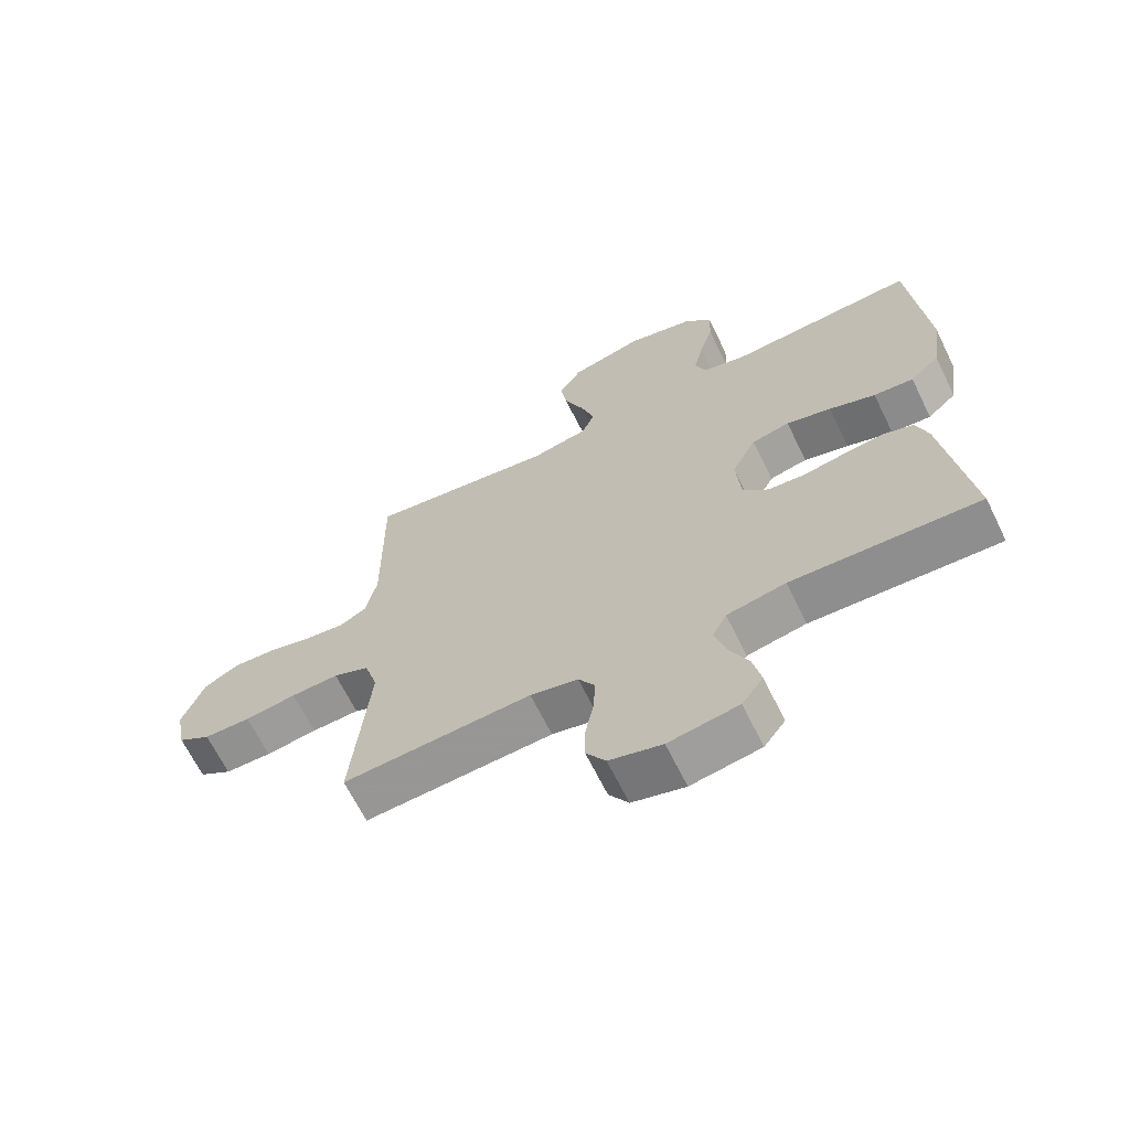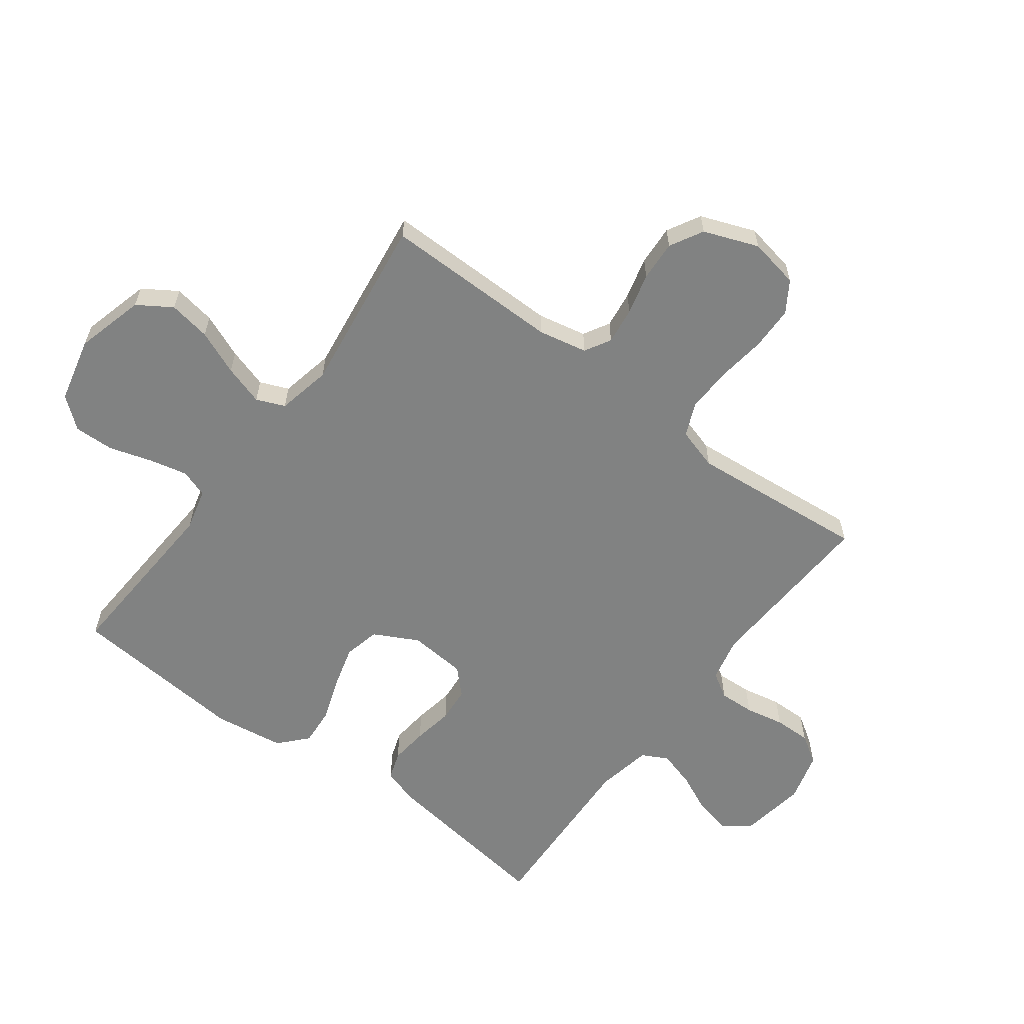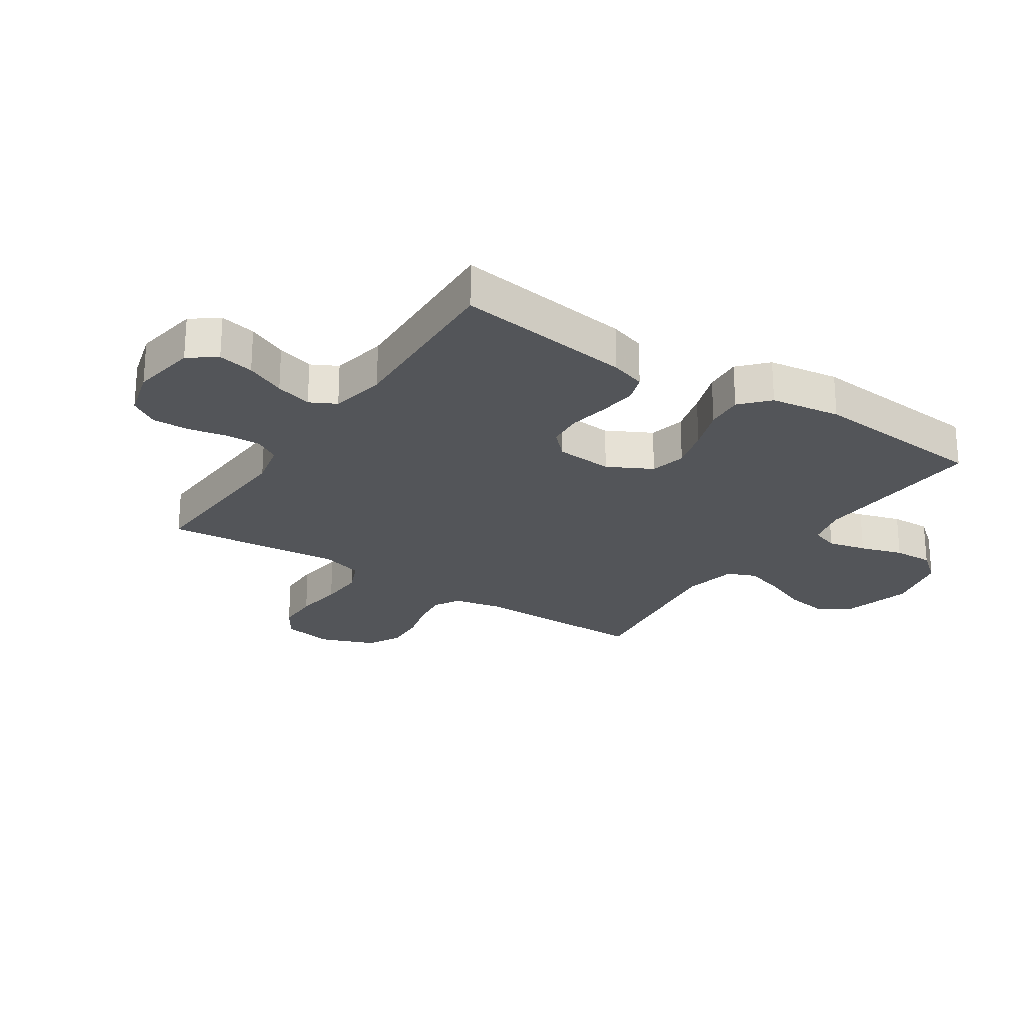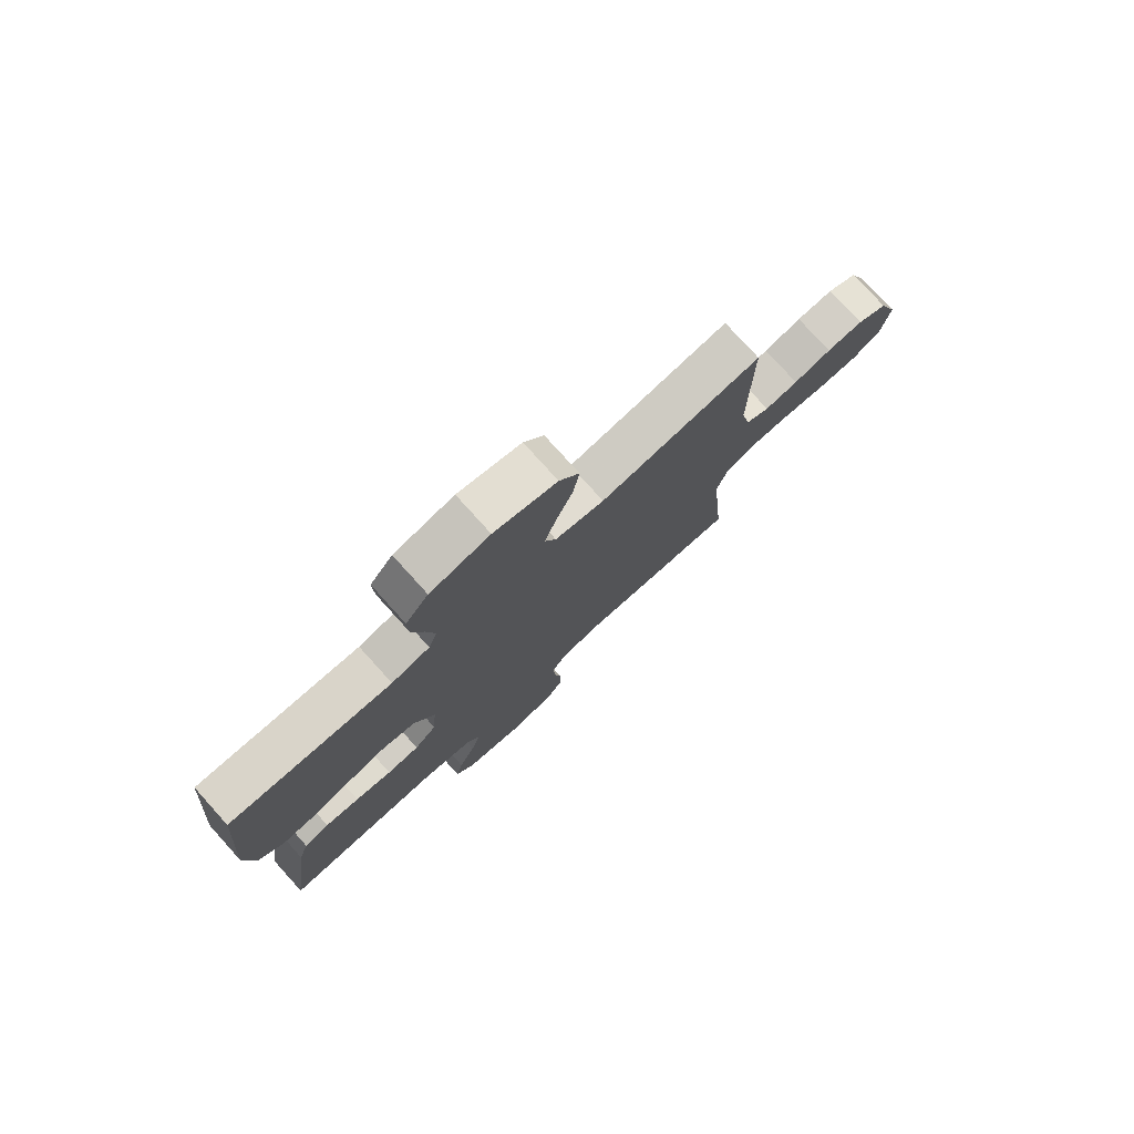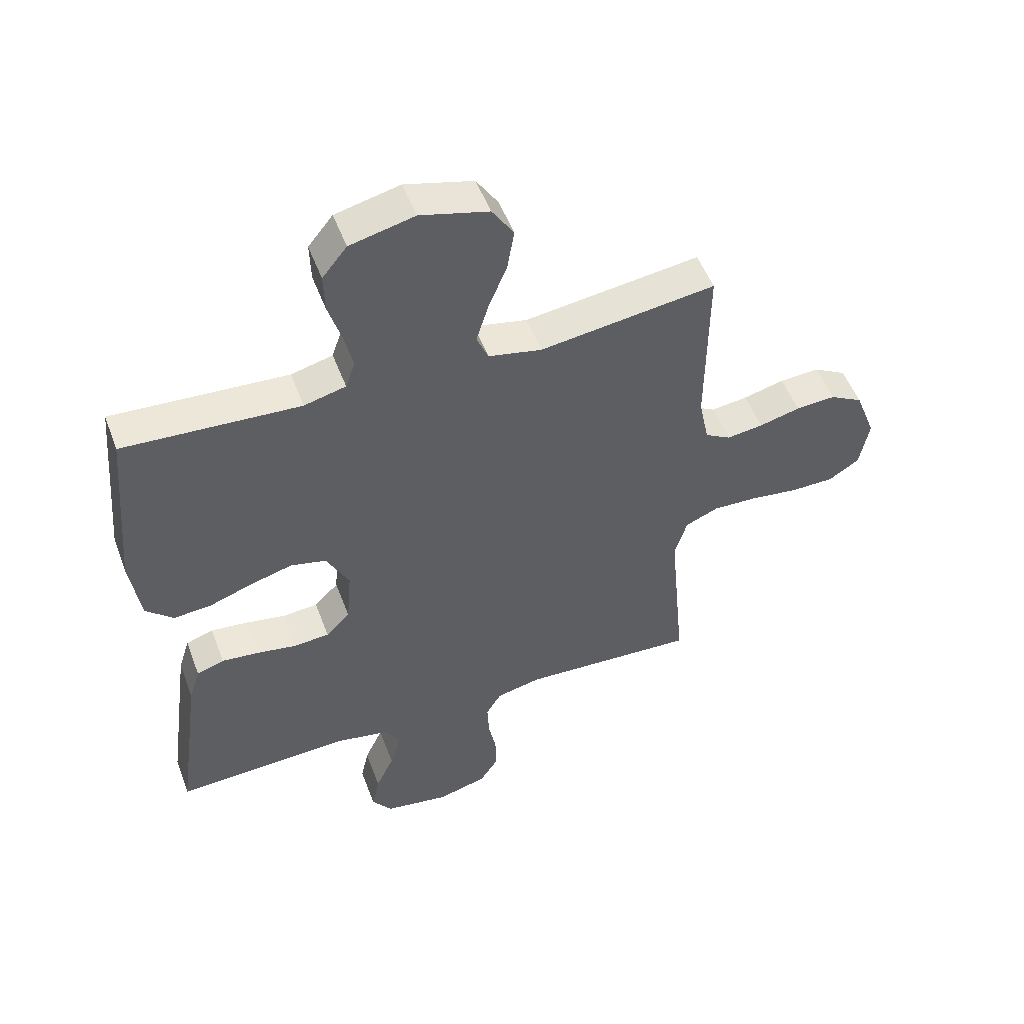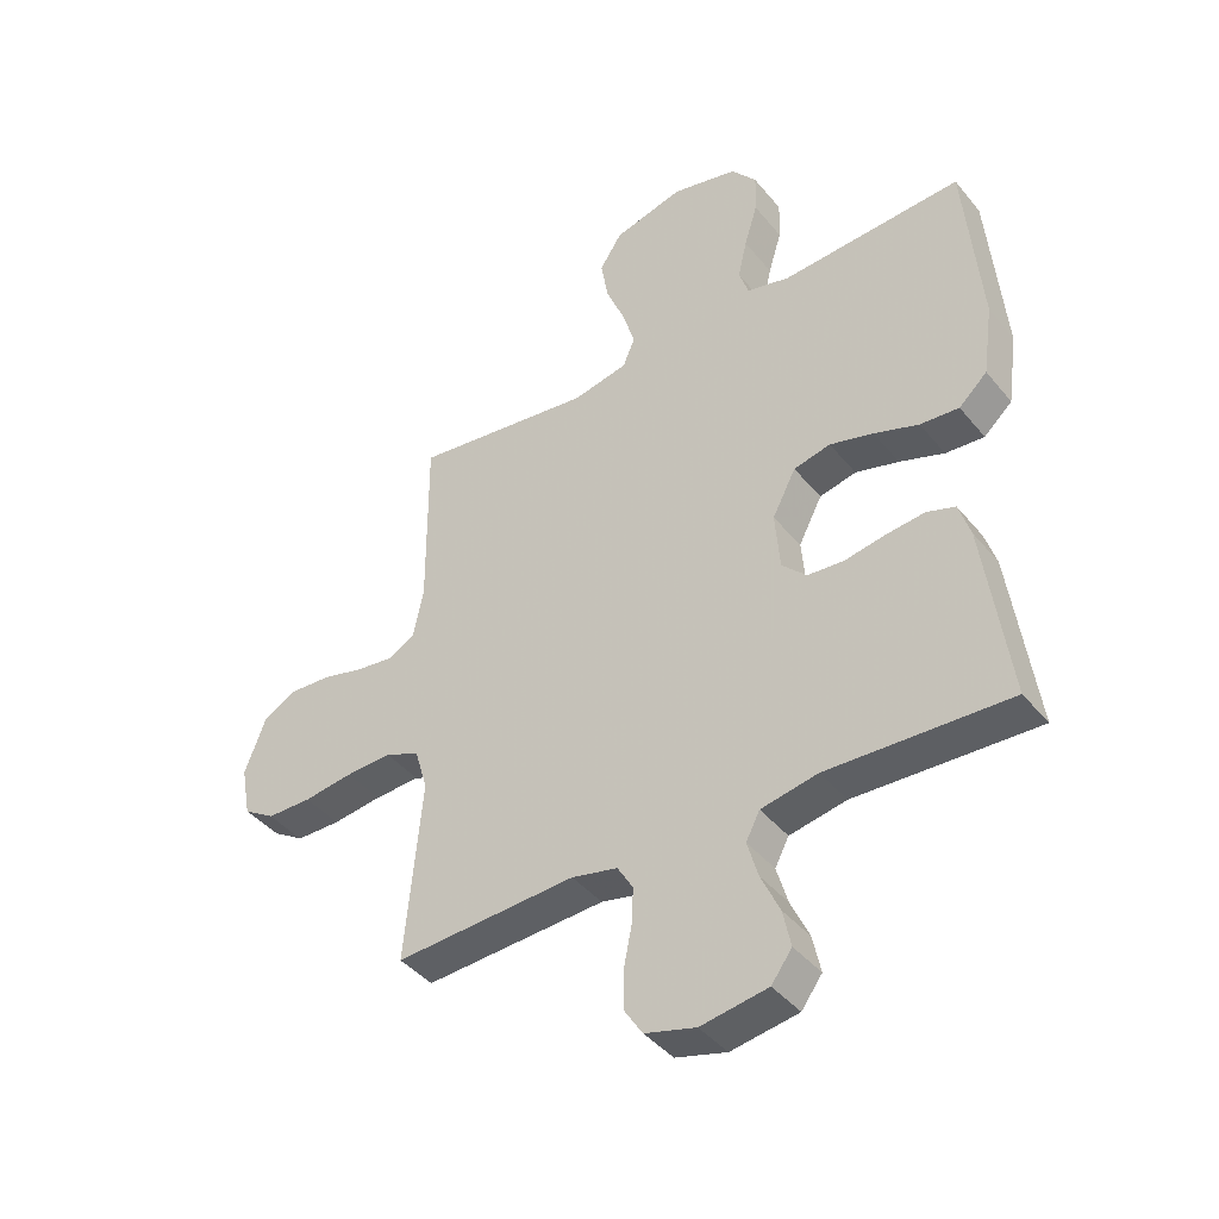
<metadata>
{"format":"obj","ext":"obj","renderer":"f3d","projection":"perspective","resolution":1024,"background":"white","views":[{"elev":-66.4,"azim":-153.8,"up":"+Z"},{"elev":-60.6,"azim":53.2,"up":"+Y"},{"elev":-24.2,"azim":-123.5,"up":"+Y"},{"elev":77.7,"azim":-42.1,"up":"+Z"},{"elev":51.6,"azim":-20.3,"up":"+Z"},{"elev":-41.8,"azim":-144.3,"up":"+Z"}]}
</metadata>
<code>
v -0.5 0.07 0.5
v -0.2 0.07 0.482
v -0.129 0.07 0.5
v -0.113 0.07 0.547
v -0.128 0.07 0.612
v -0.15 0.07 0.684
v -0.152 0.07 0.751
v -0.11 0.07 0.803
v 0 0.07 0.829
v 0.116 0.07 0.798
v 0.153 0.07 0.741
v 0.141 0.07 0.67
v 0.11 0.07 0.595
v 0.089 0.07 0.527
v 0.109 0.07 0.479
v 0.2 0.07 0.46
v 0.5 0.07 0.5
v 0.498 0.07 0.2
v 0.515 0.07 0.118
v 0.559 0.07 0.093
v 0.621 0.07 0.101
v 0.691 0.07 0.119
v 0.759 0.07 0.123
v 0.815 0.07 0.092
v 0.85 0.07 0
v 0.834 0.07 -0.085
v 0.782 0.07 -0.118
v 0.708 0.07 -0.119
v 0.626 0.07 -0.108
v 0.55 0.07 -0.105
v 0.493 0.07 -0.129
v 0.472 0.07 -0.2
v 0.5 0.07 -0.5
v 0.2 0.07 -0.484
v 0.124 0.07 -0.501
v 0.098 0.07 -0.544
v 0.101 0.07 -0.604
v 0.114 0.07 -0.67
v 0.115 0.07 -0.732
v 0.084 0.07 -0.78
v 0 0.07 -0.803
v -0.111 0.07 -0.785
v -0.145 0.07 -0.739
v -0.132 0.07 -0.678
v -0.101 0.07 -0.611
v -0.083 0.07 -0.549
v -0.106 0.07 -0.505
v -0.2 0.07 -0.487
v -0.5 0.07 -0.5
v -0.459 0.07 -0.2
v -0.44 0.07 -0.14
v -0.393 0.07 -0.124
v -0.329 0.07 -0.131
v -0.261 0.07 -0.143
v -0.201 0.07 -0.138
v -0.16 0.07 -0.097
v -0.152 0.07 0
v -0.191 0.07 0.075
v -0.252 0.07 0.089
v -0.324 0.07 0.069
v -0.398 0.07 0.043
v -0.462 0.07 0.038
v -0.509 0.07 0.081
v -0.526 0.07 0.2
v -0.5 0 0.5
v -0.2 0 0.482
v -0.129 0 0.5
v -0.113 0 0.547
v -0.128 0 0.612
v -0.15 0 0.684
v -0.152 0 0.751
v -0.11 0 0.803
v 0 0 0.829
v 0.116 0 0.798
v 0.153 0 0.741
v 0.141 0 0.67
v 0.11 0 0.595
v 0.089 0 0.527
v 0.109 0 0.479
v 0.2 0 0.46
v 0.5 0 0.5
v 0.498 0 0.2
v 0.515 0 0.118
v 0.559 0 0.093
v 0.621 0 0.101
v 0.691 0 0.119
v 0.759 0 0.123
v 0.815 0 0.092
v 0.85 0 0
v 0.834 0 -0.085
v 0.782 0 -0.118
v 0.708 0 -0.119
v 0.626 0 -0.108
v 0.55 0 -0.105
v 0.493 0 -0.129
v 0.472 0 -0.2
v 0.5 0 -0.5
v 0.2 0 -0.484
v 0.124 0 -0.501
v 0.098 0 -0.544
v 0.101 0 -0.604
v 0.114 0 -0.67
v 0.115 0 -0.732
v 0.084 0 -0.78
v 0 0 -0.803
v -0.111 0 -0.785
v -0.145 0 -0.739
v -0.132 0 -0.678
v -0.101 0 -0.611
v -0.083 0 -0.549
v -0.106 0 -0.505
v -0.2 0 -0.487
v -0.5 0 -0.5
v -0.459 0 -0.2
v -0.44 0 -0.14
v -0.393 0 -0.124
v -0.329 0 -0.131
v -0.261 0 -0.143
v -0.201 0 -0.138
v -0.16 0 -0.097
v -0.152 0 0
v -0.191 0 0.075
v -0.252 0 0.089
v -0.324 0 0.069
v -0.398 0 0.043
v -0.462 0 0.038
v -0.509 0 0.081
v -0.526 0 0.2
f 64 1 2
f 63 64 2
f 62 63 2
f 61 62 2
f 60 61 2
f 59 60 2 3
f 58 59 3 4
f 57 58 4
f 52 53 54
f 51 52 54
f 50 51 54
f 49 50 54
f 48 49 54
f 47 48 54 55
f 46 47 55 56
f 43 44 45
f 42 43 45
f 41 42 45
f 40 41 45
f 39 40 45
f 38 39 45
f 37 38 45
f 36 37 45 46
f 46 56 57
f 36 46 57
f 35 36 57
f 32 33 34
f 35 57 4
f 34 35 4
f 32 34 4
f 31 32 4
f 27 28 29
f 26 27 29
f 25 26 29
f 24 25 29
f 23 24 29
f 22 23 29
f 21 22 29
f 20 21 29 30
f 16 17 18
f 15 16 18 19
f 11 12 13
f 10 11 13
f 9 10 13
f 8 9 13
f 7 8 13
f 6 7 13
f 5 6 13
f 5 13 14
f 4 5 14 15
f 19 20 30 31
f 4 15 19 31
f 66 65 128
f 66 128 127
f 66 127 126
f 66 126 125
f 66 125 124
f 67 66 124 123
f 68 67 123 122
f 68 122 121
f 118 117 116
f 118 116 115
f 118 115 114
f 118 114 113
f 118 113 112
f 119 118 112 111
f 120 119 111 110
f 109 108 107
f 109 107 106
f 109 106 105
f 109 105 104
f 109 104 103
f 109 103 102
f 109 102 101
f 110 109 101 100
f 121 120 110
f 121 110 100
f 121 100 99
f 98 97 96
f 68 121 99
f 68 99 98
f 68 98 96
f 68 96 95
f 93 92 91
f 93 91 90
f 93 90 89
f 93 89 88
f 93 88 87
f 93 87 86
f 93 86 85
f 94 93 85 84
f 82 81 80
f 83 82 80 79
f 77 76 75
f 77 75 74
f 77 74 73
f 77 73 72
f 77 72 71
f 77 71 70
f 77 70 69
f 78 77 69
f 79 78 69 68
f 95 94 84 83
f 95 83 79 68
f 1 65 66 2
f 2 66 67 3
f 3 67 68 4
f 4 68 69 5
f 5 69 70 6
f 6 70 71 7
f 7 71 72 8
f 8 72 73 9
f 9 73 74 10
f 10 74 75 11
f 11 75 76 12
f 12 76 77 13
f 13 77 78 14
f 14 78 79 15
f 15 79 80 16
f 16 80 81 17
f 17 81 82 18
f 18 82 83 19
f 19 83 84 20
f 20 84 85 21
f 21 85 86 22
f 22 86 87 23
f 23 87 88 24
f 24 88 89 25
f 25 89 90 26
f 26 90 91 27
f 27 91 92 28
f 28 92 93 29
f 29 93 94 30
f 30 94 95 31
f 31 95 96 32
f 32 96 97 33
f 33 97 98 34
f 34 98 99 35
f 35 99 100 36
f 36 100 101 37
f 37 101 102 38
f 38 102 103 39
f 39 103 104 40
f 40 104 105 41
f 41 105 106 42
f 42 106 107 43
f 43 107 108 44
f 44 108 109 45
f 45 109 110 46
f 46 110 111 47
f 47 111 112 48
f 48 112 113 49
f 49 113 114 50
f 50 114 115 51
f 51 115 116 52
f 52 116 117 53
f 53 117 118 54
f 54 118 119 55
f 55 119 120 56
f 56 120 121 57
f 57 121 122 58
f 58 122 123 59
f 59 123 124 60
f 60 124 125 61
f 61 125 126 62
f 62 126 127 63
f 63 127 128 64
f 64 128 65 1

</code>
